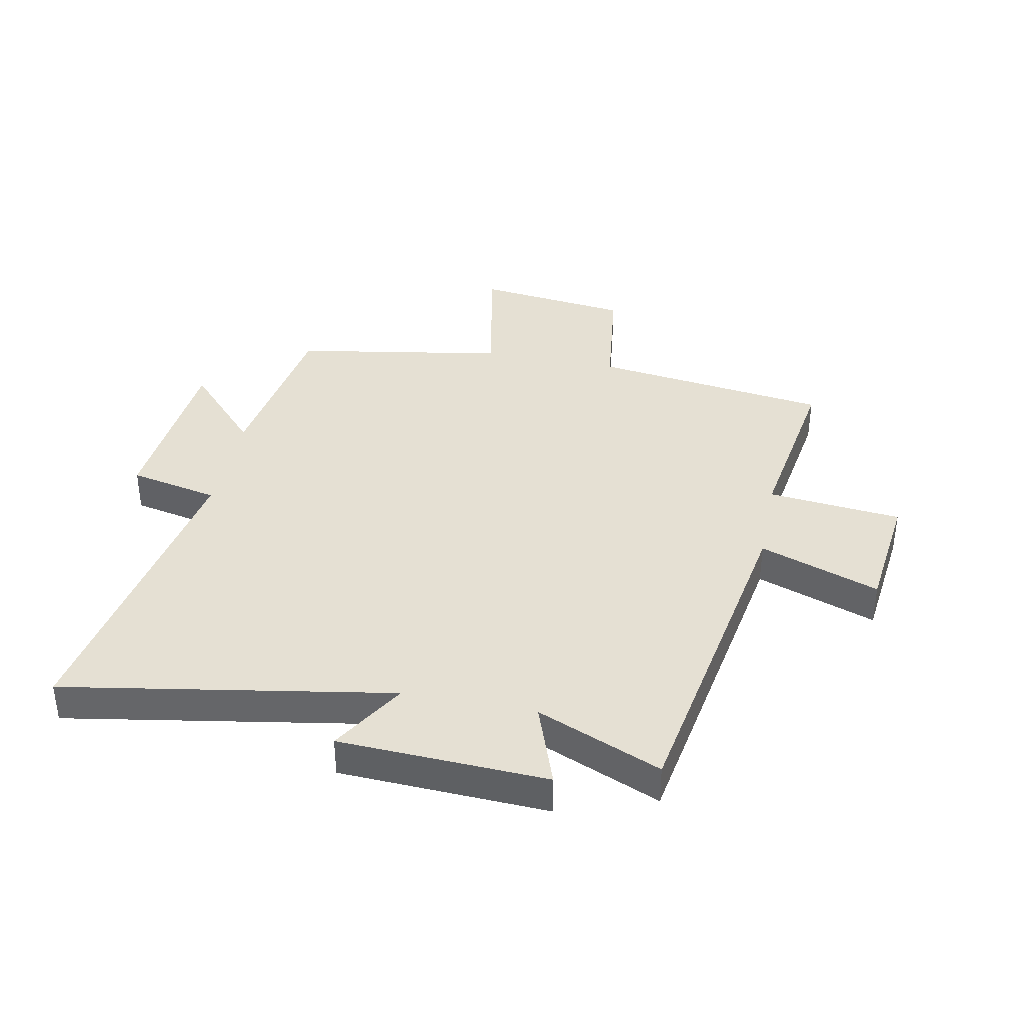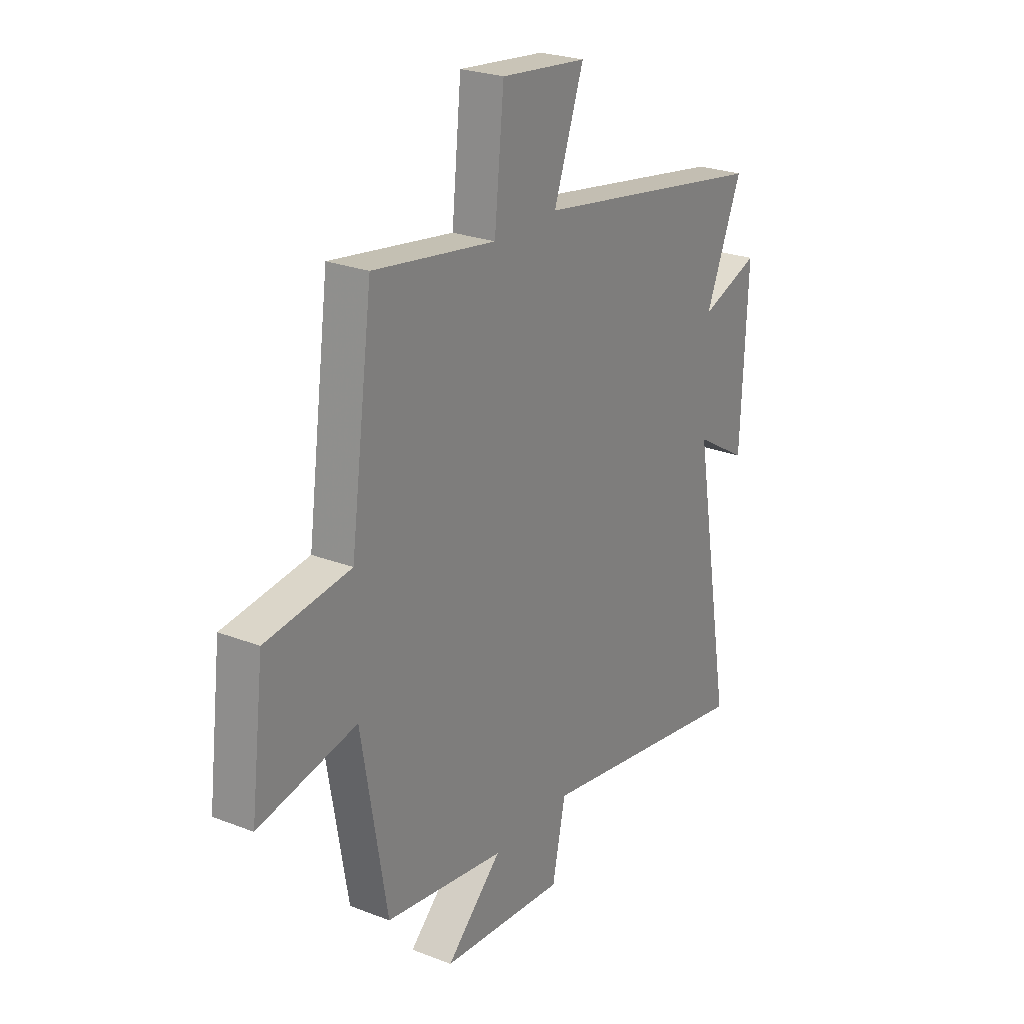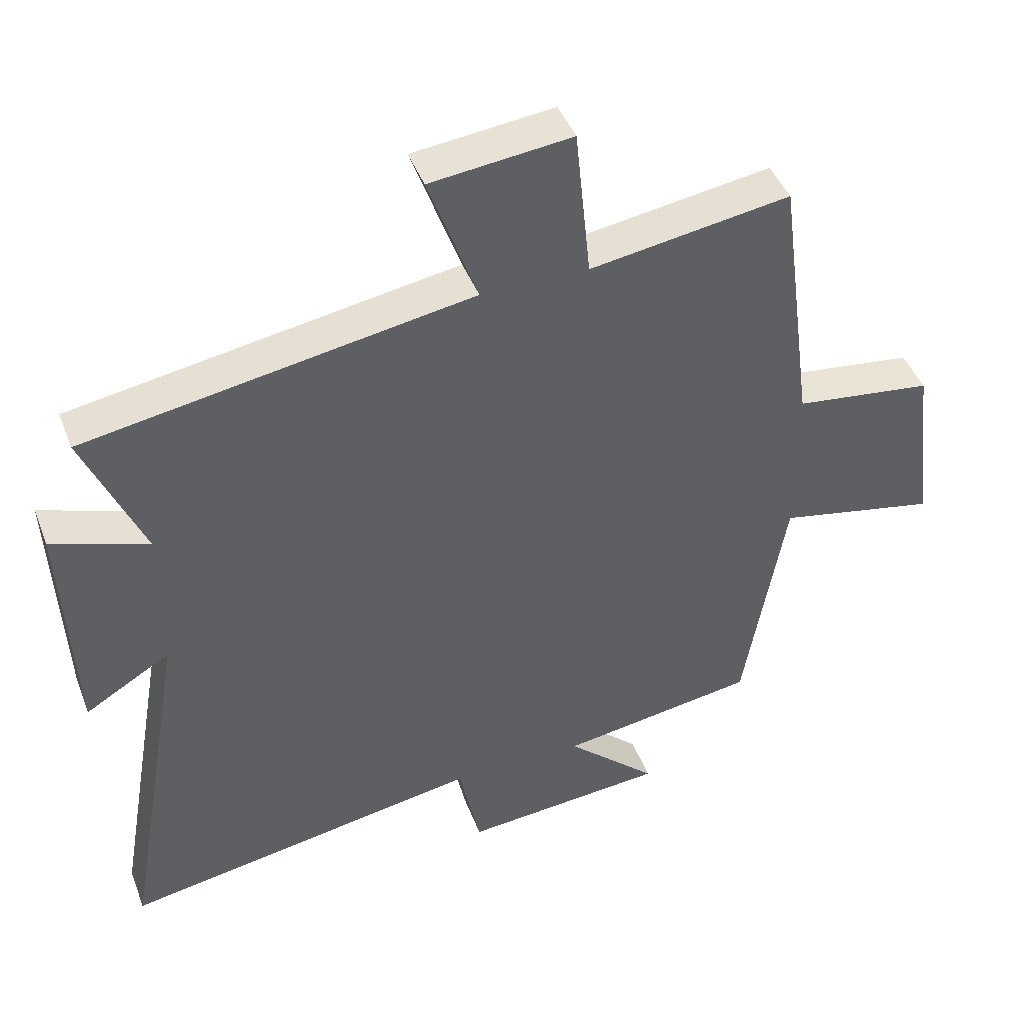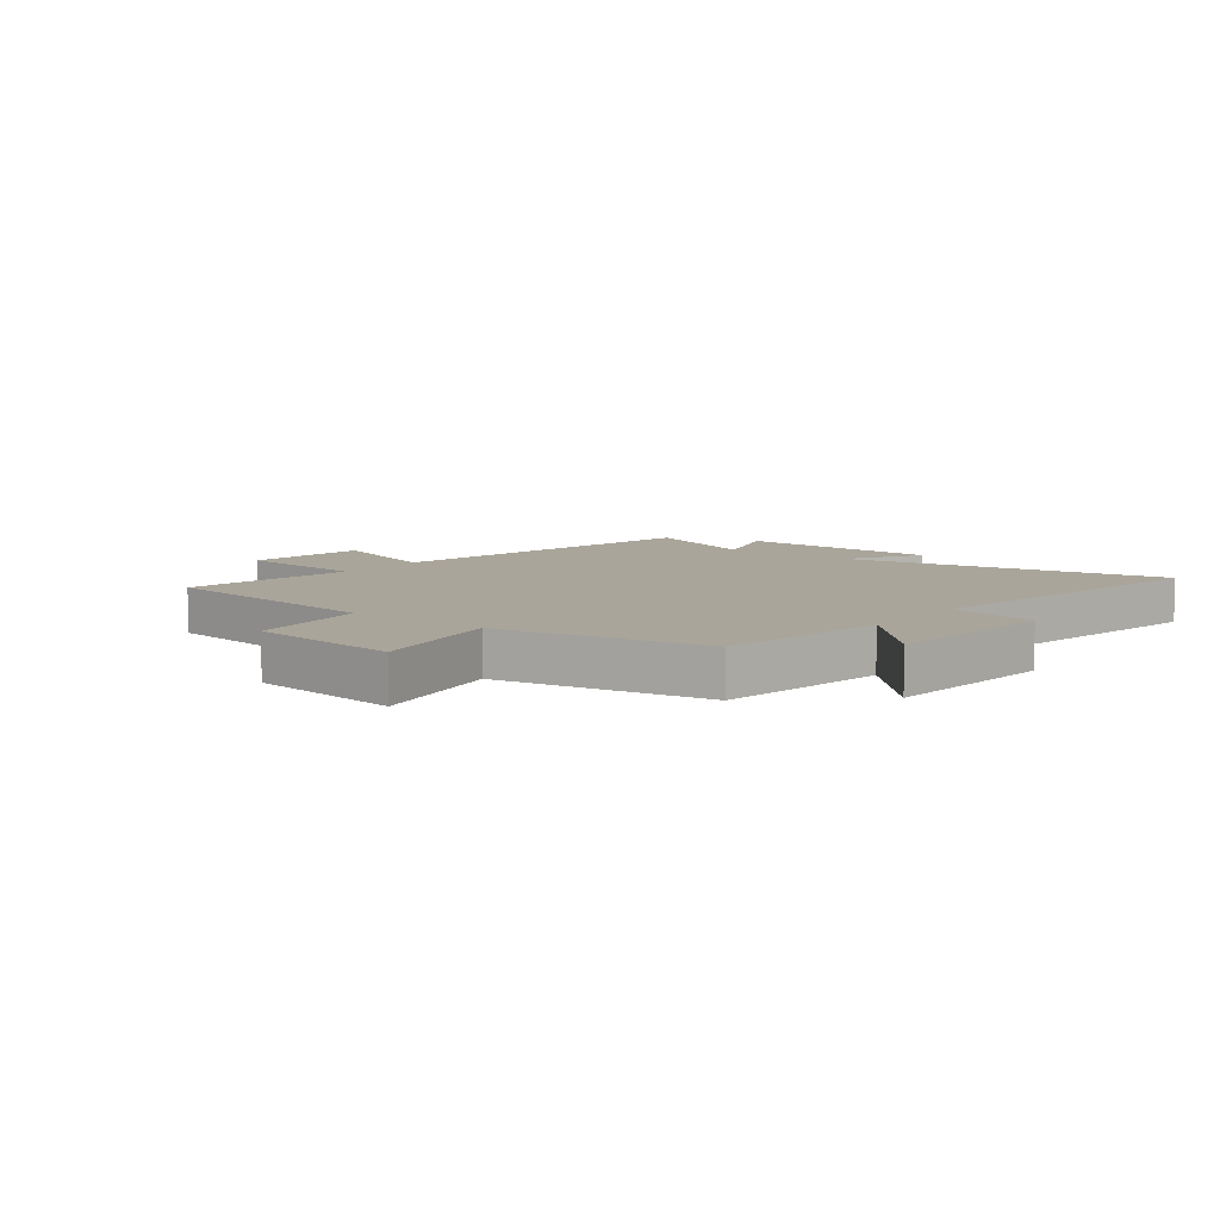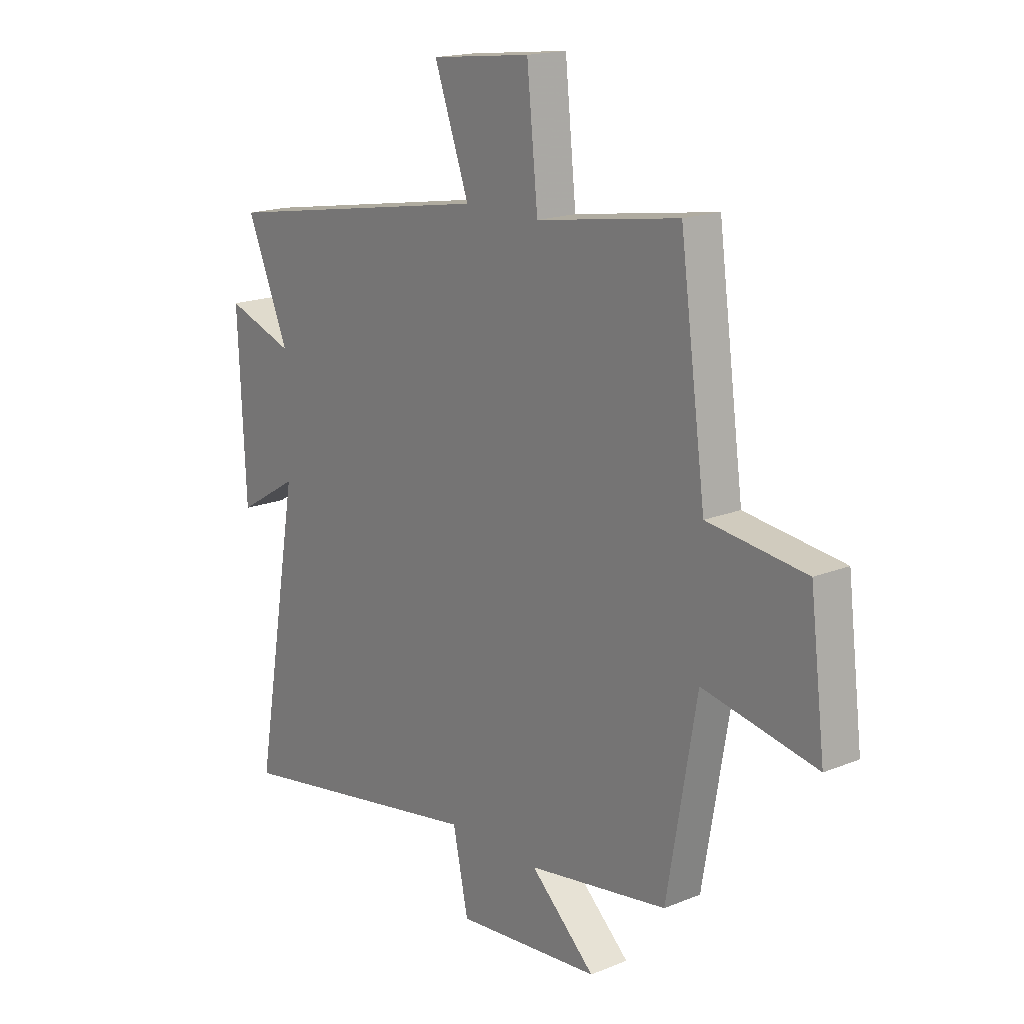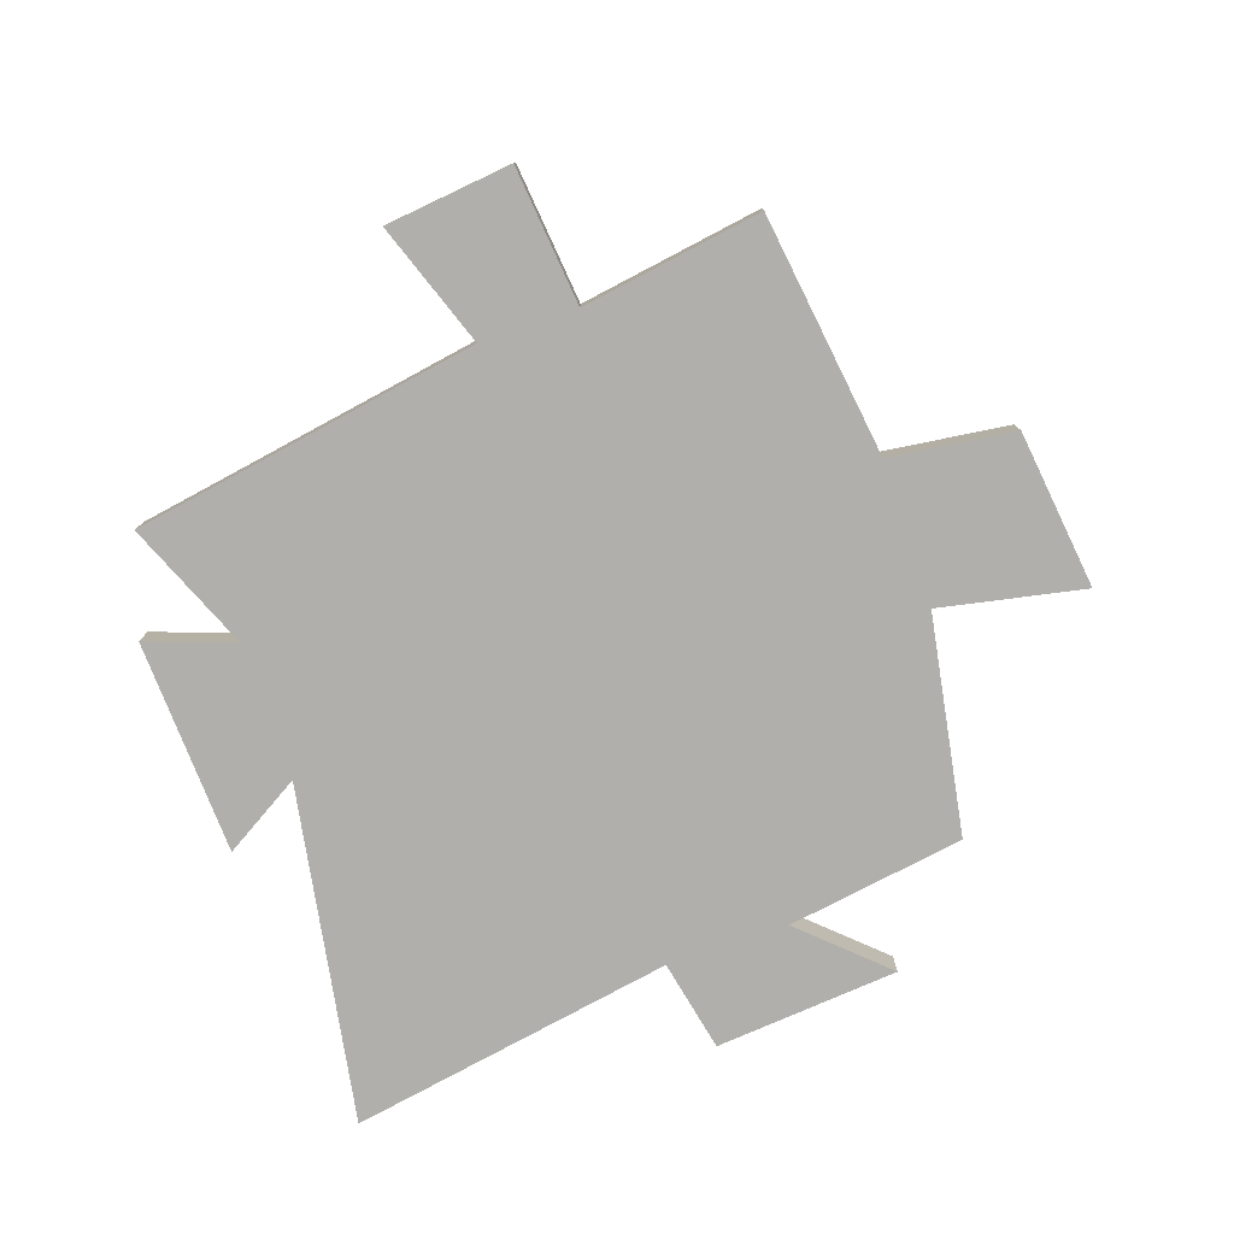
<metadata>
{"format":"obj","ext":"obj","renderer":"f3d","projection":"perspective","resolution":1024,"background":"white","views":[{"elev":37.9,"azim":-78.7,"up":"+Y"},{"elev":25.1,"azim":122.2,"up":"+Z"},{"elev":44.1,"azim":-20.2,"up":"+Z"},{"elev":7.7,"azim":127.9,"up":"+Y"},{"elev":17.5,"azim":51.1,"up":"+Z"},{"elev":-78.2,"azim":18.8,"up":"+Y"}]}
</metadata>
<code>
v 0.438 0.07 -0.455
v 0.144 0.07 -0.5
v 0.28 0.07 -0.626
v -0.024 0.07 -0.652
v -0.056 0.07 -0.5
v -0.596 0.07 -0.593
v -0.5 0.07 -0.036
v -0.628 0.07 -0.113
v -0.644 0.07 0.241
v -0.5 0.07 0.19
v -0.589 0.07 0.402
v -0.013 0.07 0.5
v -0.086 0.07 0.704
v 0.124 0.07 0.728
v 0.147 0.07 0.5
v 0.446 0.07 0.547
v 0.5 0.07 0.145
v 0.706 0.07 0.119
v 0.738 0.07 -0.143
v 0.5 0.07 -0.095
v 0.438 0 -0.455
v 0.144 0 -0.5
v 0.28 0 -0.626
v -0.024 0 -0.652
v -0.056 0 -0.5
v -0.596 0 -0.593
v -0.5 0 -0.036
v -0.628 0 -0.113
v -0.644 0 0.241
v -0.5 0 0.19
v -0.589 0 0.402
v -0.013 0 0.5
v -0.086 0 0.704
v 0.124 0 0.728
v 0.147 0 0.5
v 0.446 0 0.547
v 0.5 0 0.145
v 0.706 0 0.119
v 0.738 0 -0.143
v 0.5 0 -0.095
f 17 18 19 20
f 15 16 17 20
f 15 20 1 2
f 12 13 14 15
f 10 11 12 15
f 10 15 2
f 7 8 9 10
f 7 10 2
f 5 6 7
f 5 7 2 3
f 3 4 5
f 40 39 38 37
f 40 37 36 35
f 22 21 40 35
f 35 34 33 32
f 35 32 31 30
f 22 35 30
f 30 29 28 27
f 22 30 27
f 27 26 25
f 23 22 27 25
f 25 24 23
f 1 21 22 2
f 2 22 23 3
f 3 23 24 4
f 4 24 25 5
f 5 25 26 6
f 6 26 27 7
f 7 27 28 8
f 8 28 29 9
f 9 29 30 10
f 10 30 31 11
f 11 31 32 12
f 12 32 33 13
f 13 33 34 14
f 14 34 35 15
f 15 35 36 16
f 16 36 37 17
f 17 37 38 18
f 18 38 39 19
f 19 39 40 20
f 20 40 21 1

</code>
